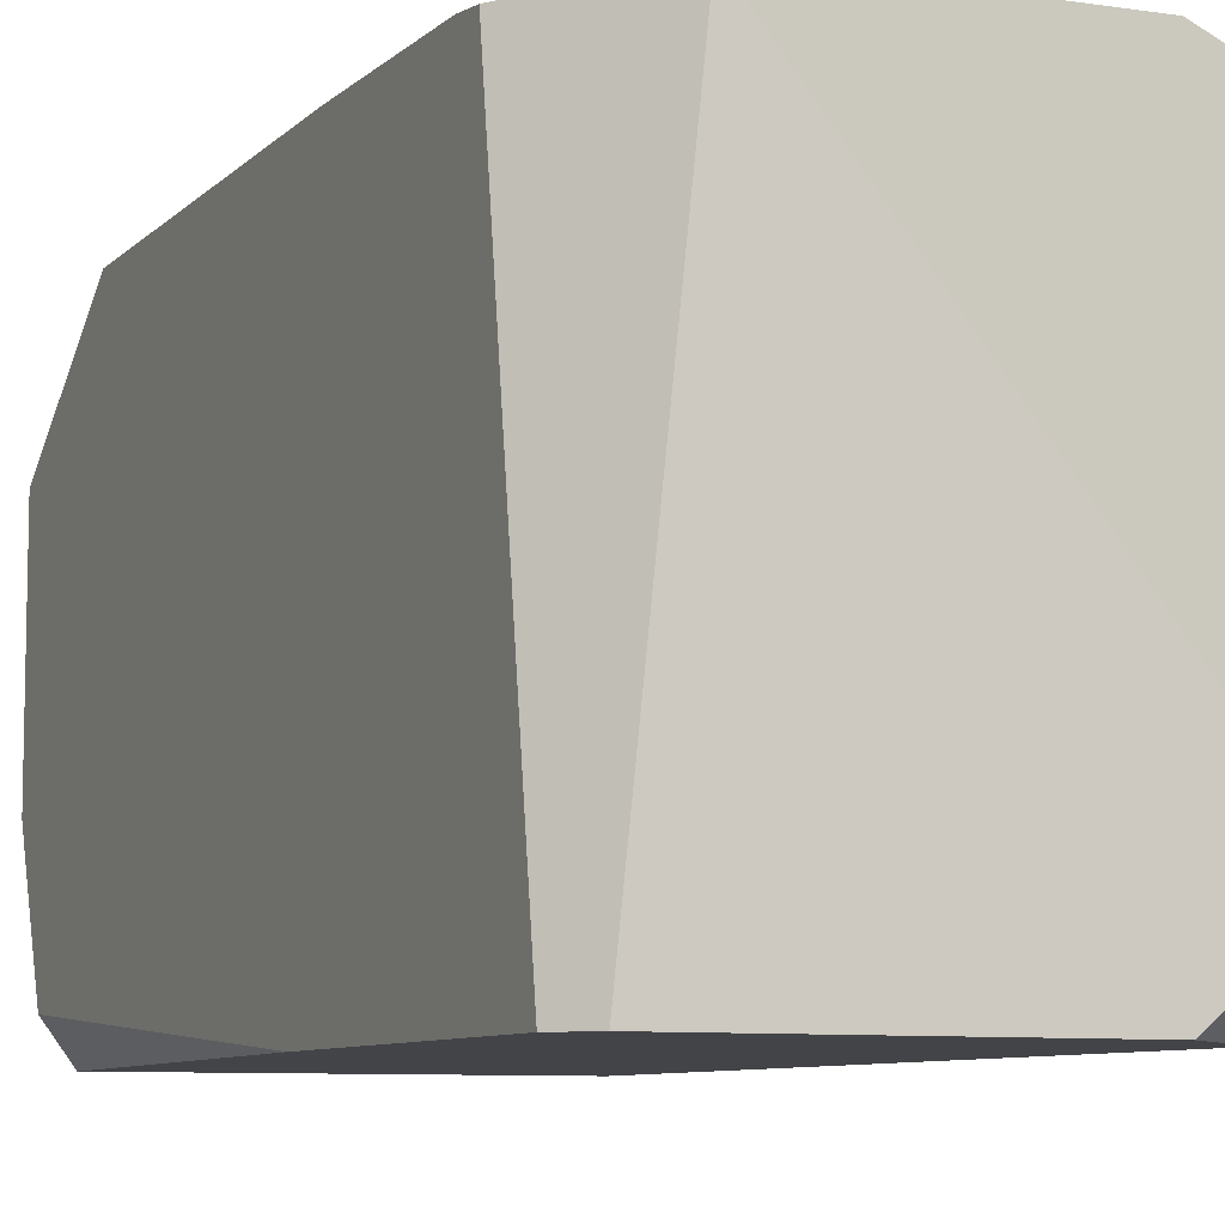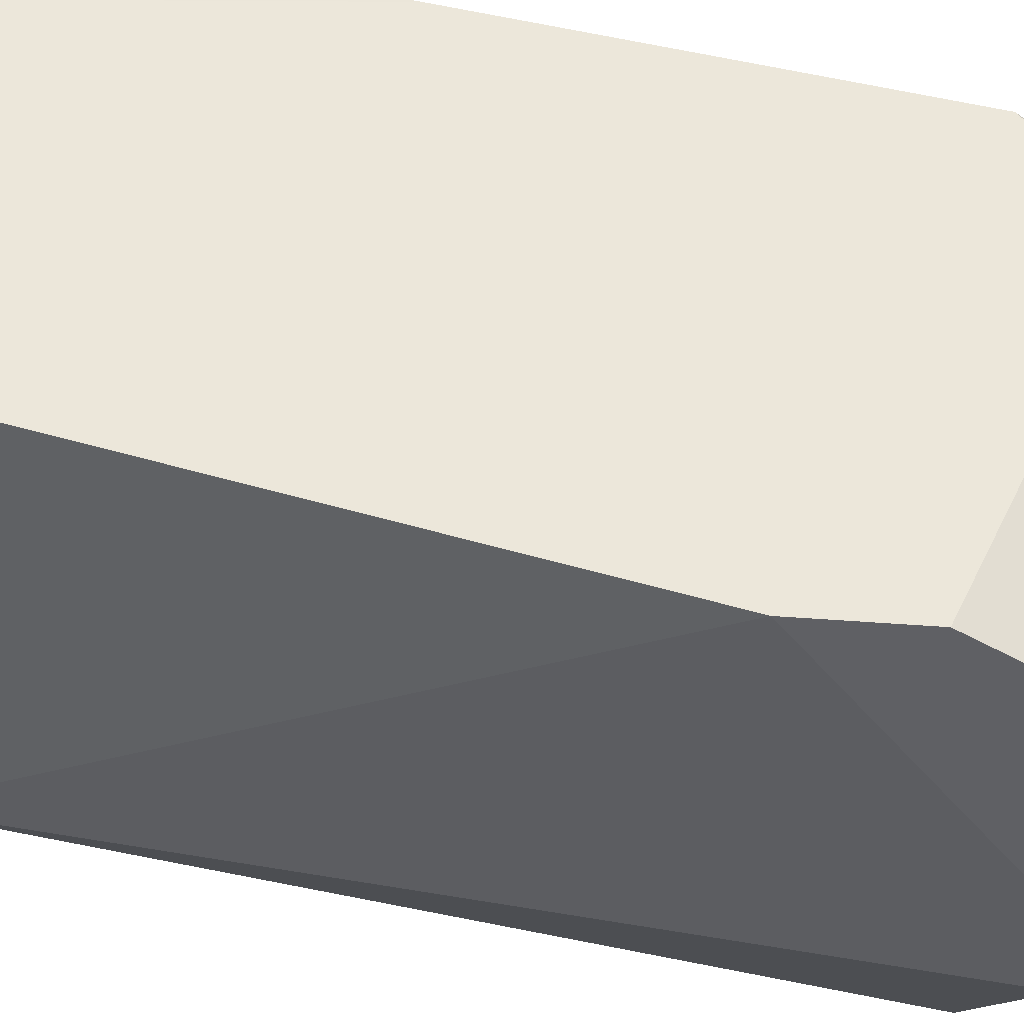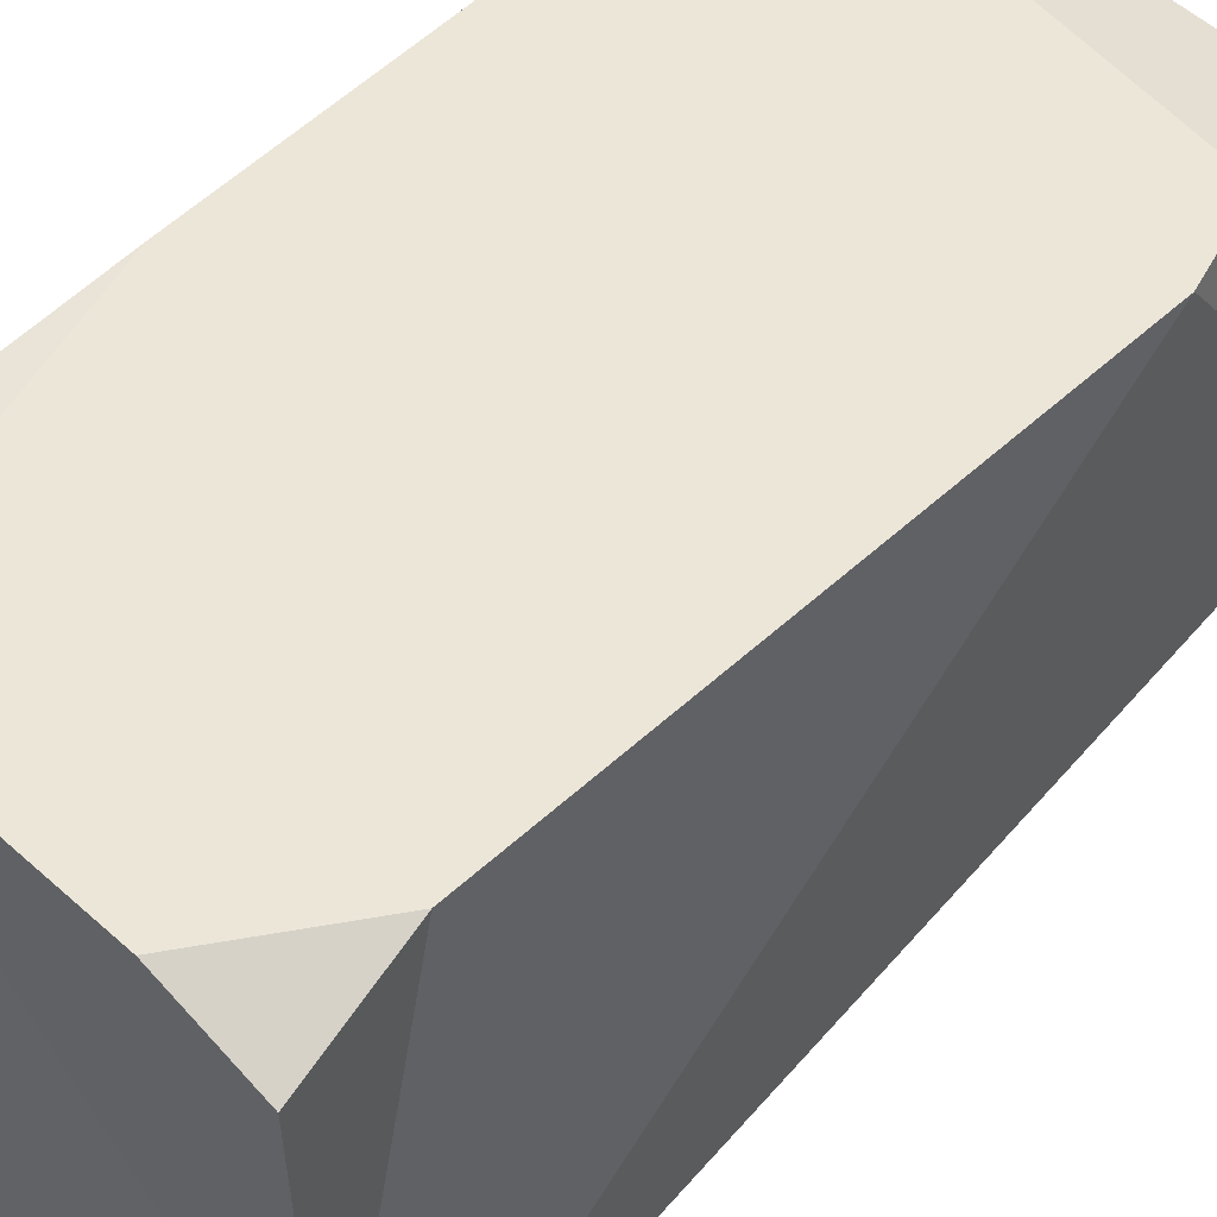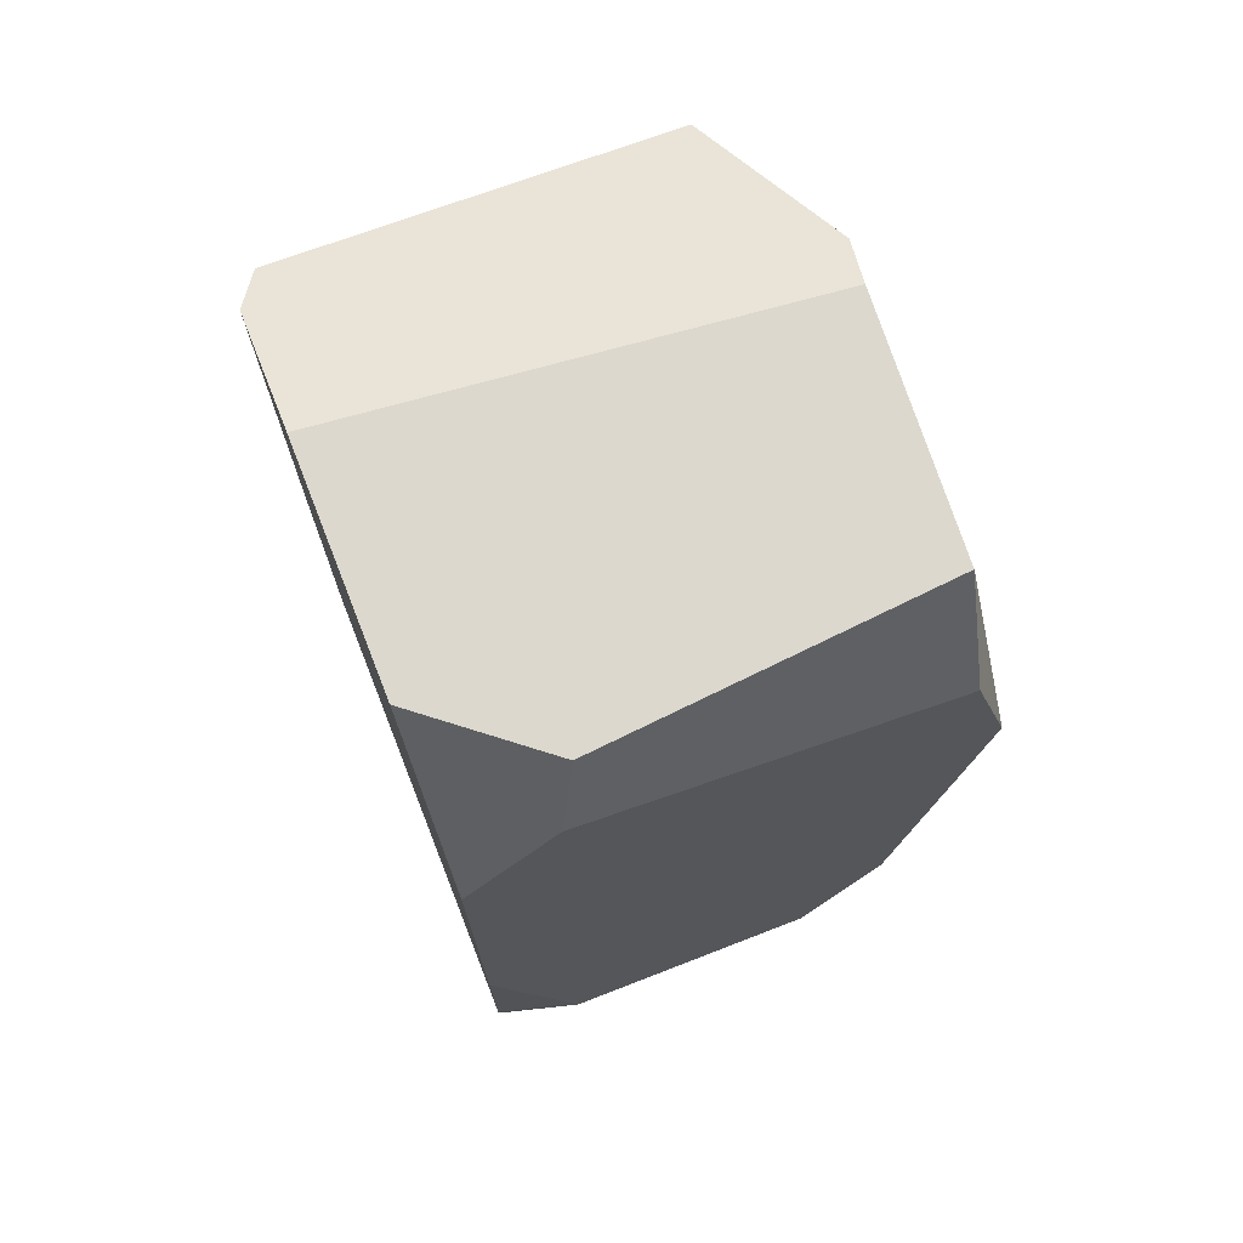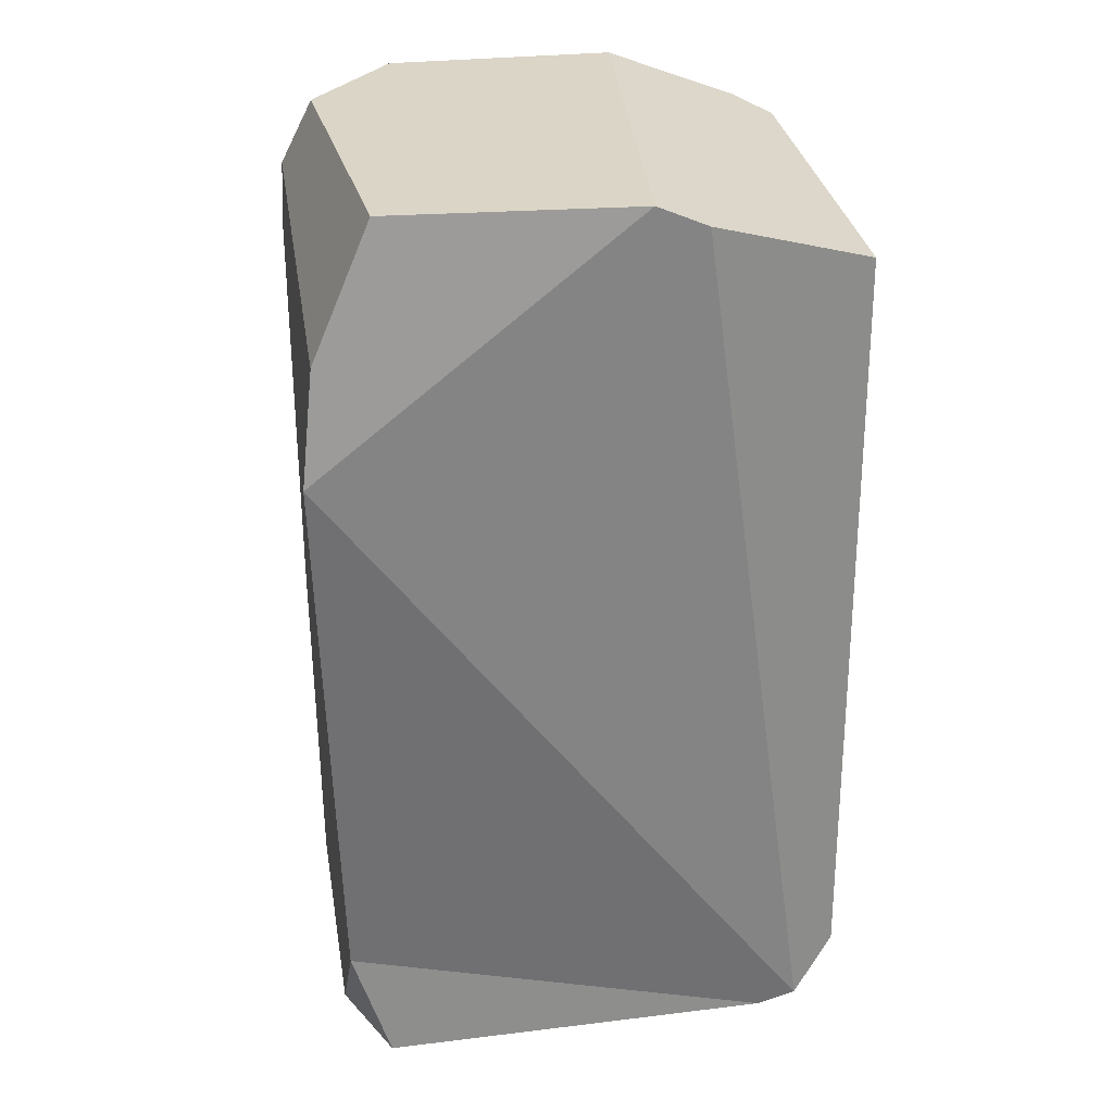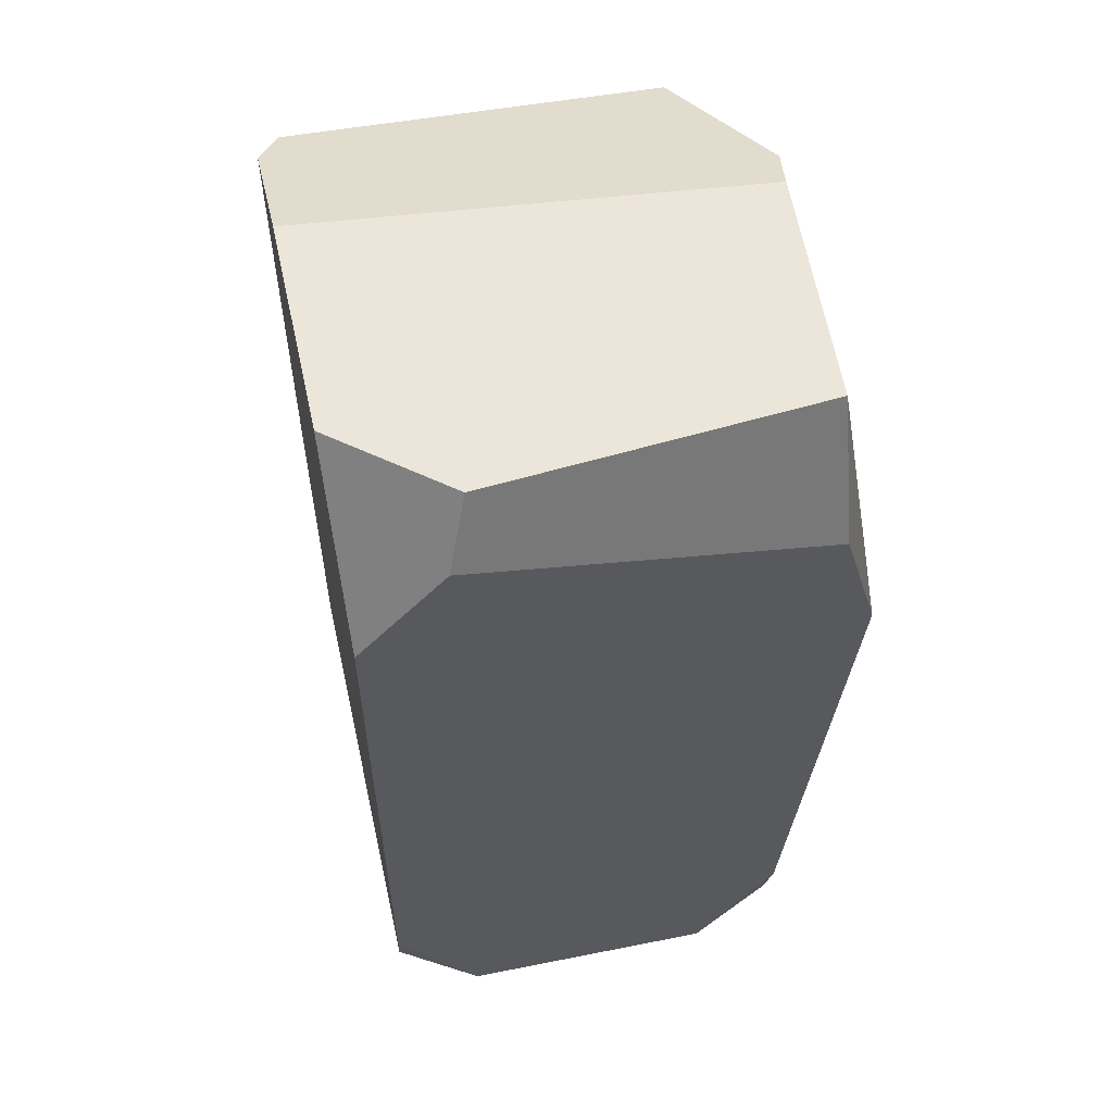
<metadata>
{"format":"obj","ext":"obj","renderer":"f3d","projection":"perspective","resolution":1024,"background":"white","views":[{"elev":-8.3,"azim":-24.2,"up":"+Z"},{"elev":52.5,"azim":104.9,"up":"+Z"},{"elev":51.1,"azim":42.0,"up":"+Z"},{"elev":72.4,"azim":-21.5,"up":"+Y"},{"elev":29.5,"azim":80.3,"up":"+Y"},{"elev":56.6,"azim":-12.6,"up":"+Y"}]}
</metadata>
<code>
o Cube
v 1 1.491 1.188
v 1 2.115 0.922
v -1 2.115 -0.4011
v 1.075 2.115 -0.1868
v 0.5754 -2.115 1.188
v 1 -2.115 0.9954
v -0.8899 -2.115 -1.188
v -1 -1.988 -1.188
v -0.6161 -2.074 1.187
v 1.005 -2.096 -0.8162
v 0.5458 -2.115 -1.188
v 0.8306 1.739 -1.188
v 1.116 2.031 -0.4057
v 0.943 -1.775 -1.188
v 1.117 -1.946 -0.9622
v -1 1.88 -1.015
v -1 -0.4076 -1.188
v -0.8943 1.809 -1.188
v 1.136 1.013 1.252
v 0.9628 -1.58 1.168
v -1 -0.5831 1.188
v -1 -1.636 1.151
v -1 -1.489 1.168
v -1 1.342 1.188
v -0.5037 2.115 1.045
v -0.602 1.8 1.188
v -1 2.115 0.6439
f 25 26 1 2
f 20 5 6
f 15 10 11 14
f 22 8 7 9
f 7 11 10 9
f 12 13 15 14
f 16 3 4 13 12 18
f 18 17 16
f 8 17 11 7
f 15 13 4 19
f 9 21 23
f 22 9 23
f 26 25 27 24
f 4 3 27 25 2
f 19 1 26 24 21 9 5 20
f 21 24 27 3 16 17 8 22 23
f 19 4 2 1
f 10 20 6
f 19 20 10 15
f 11 17 18 12 14
f 9 10 6 5

</code>
